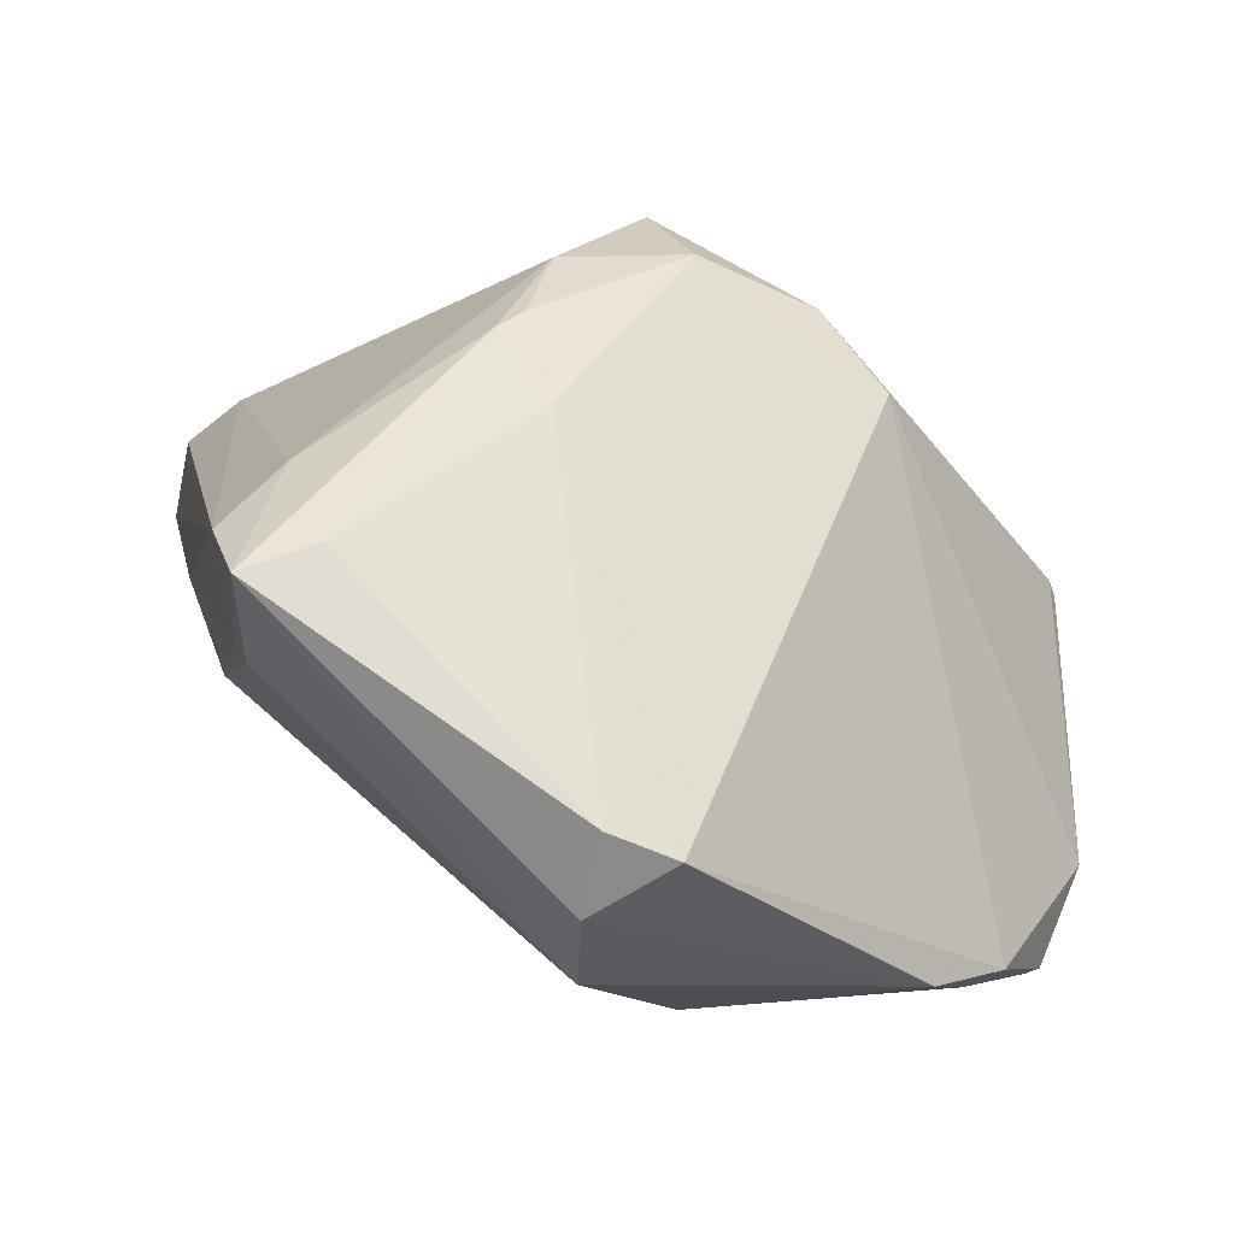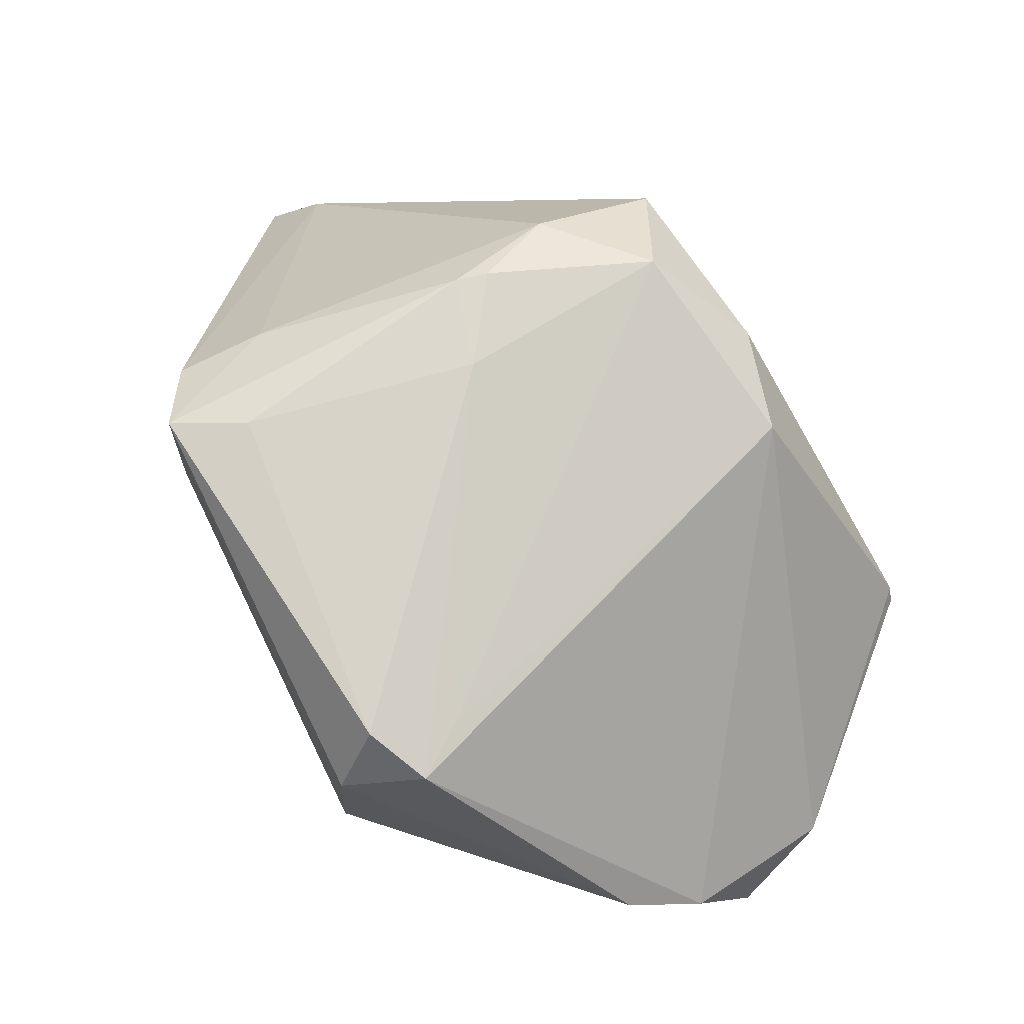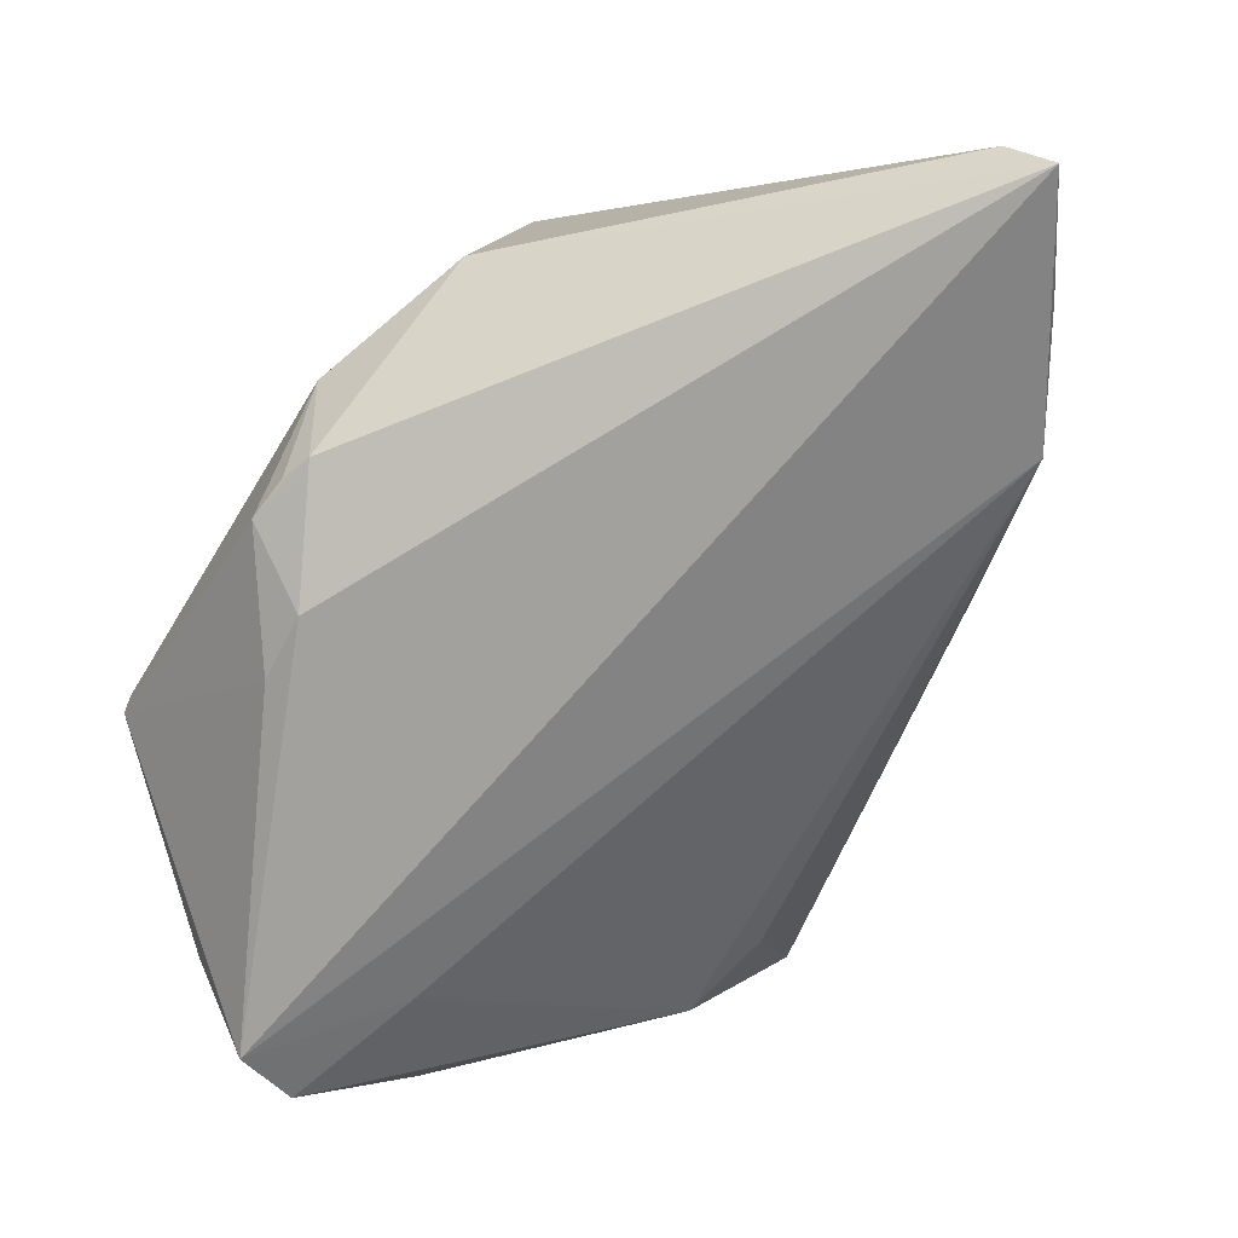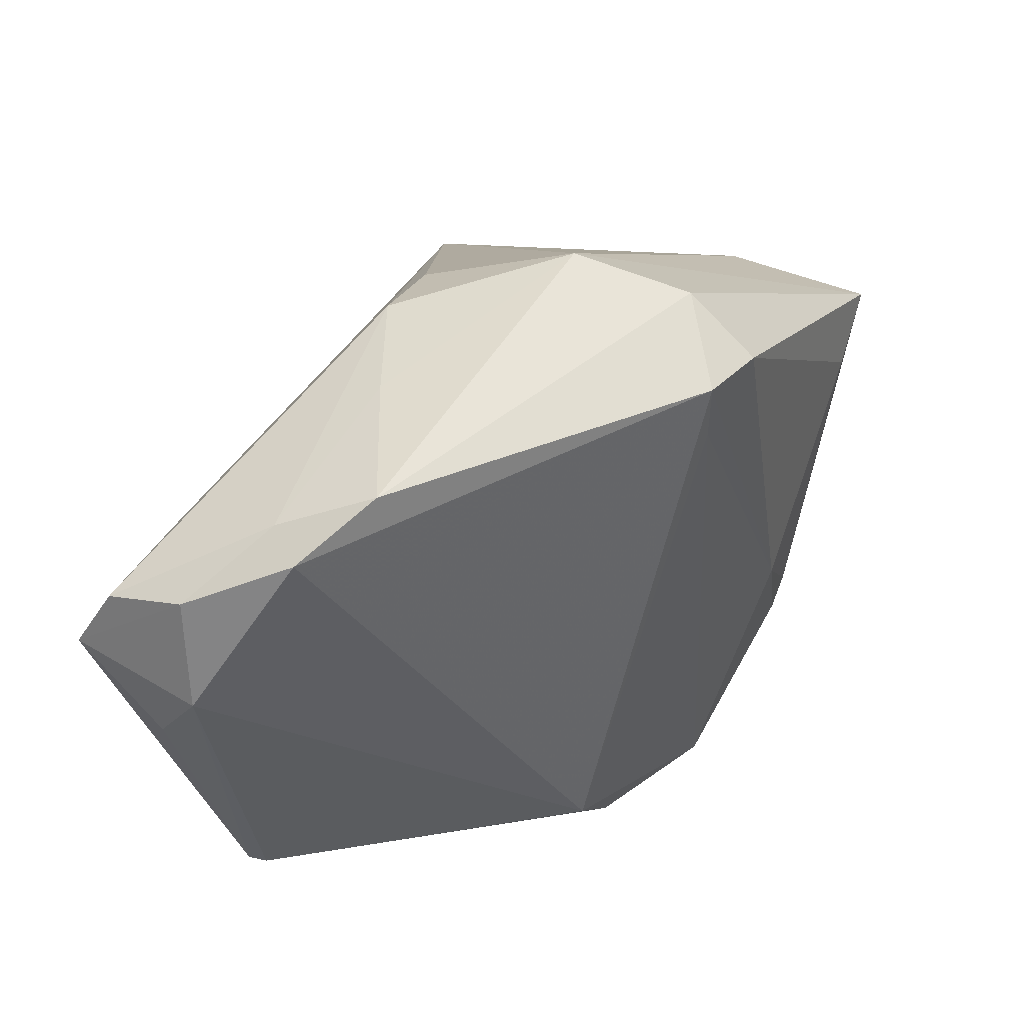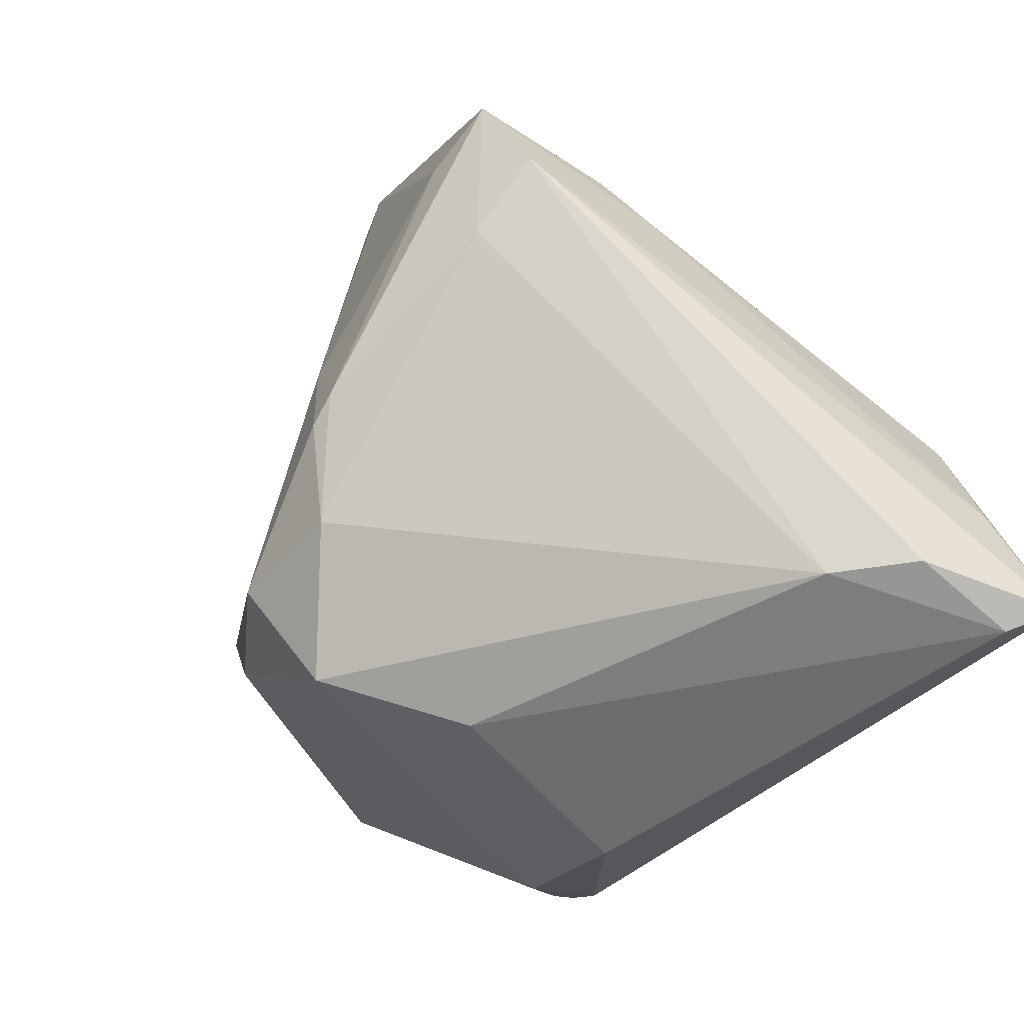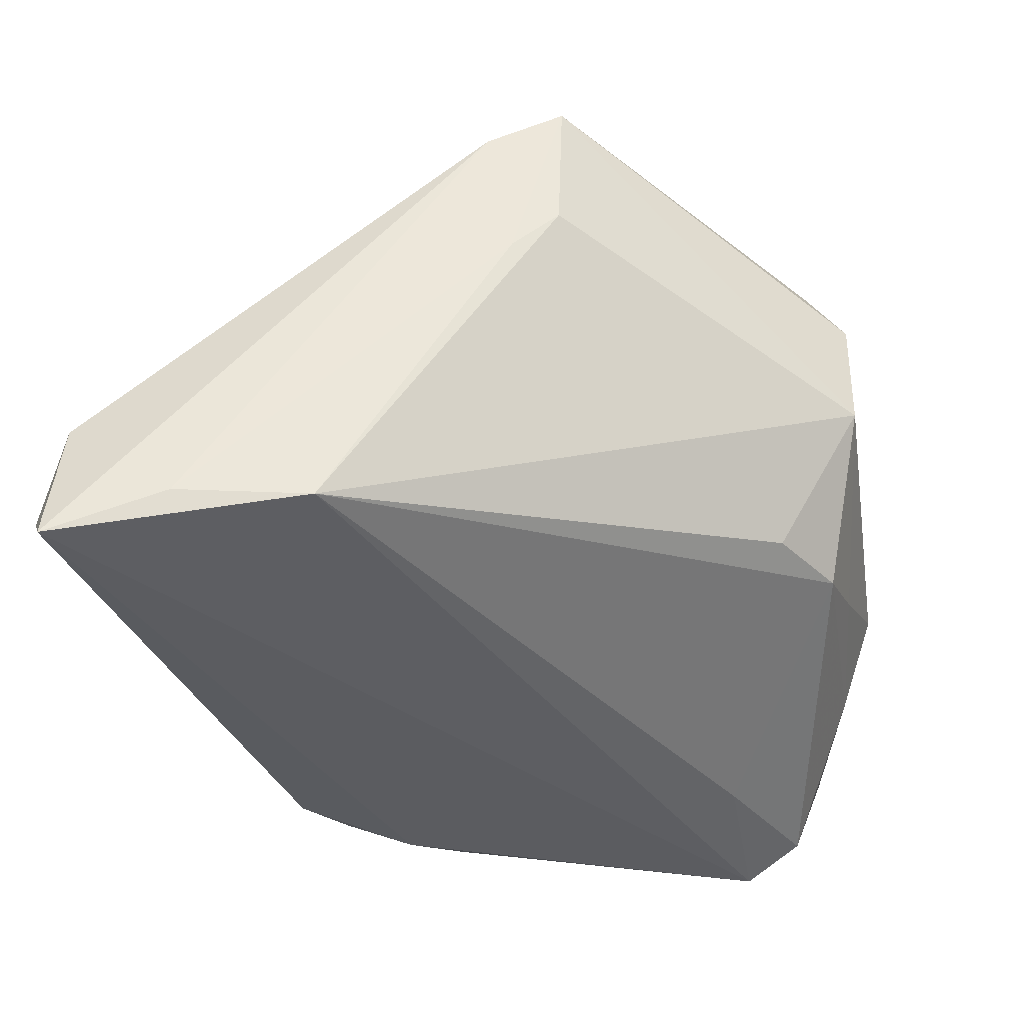
<metadata>
{"format":"obj","ext":"obj","renderer":"f3d","projection":"perspective","resolution":1024,"background":"white","views":[{"elev":56.6,"azim":173.8,"up":"+Z"},{"elev":68.4,"azim":-164.7,"up":"+Z"},{"elev":-72.3,"azim":13.6,"up":"+Z"},{"elev":60.2,"azim":-69.4,"up":"+Y"},{"elev":-50.9,"azim":53.7,"up":"+Y"},{"elev":-34.9,"azim":98.8,"up":"+Z"}]}
</metadata>
<code>
v -0.005302 -0.0422 -0.01302
v -0.02824 0.04806 -0.0009998
v 0.05093 -0.04041 -0.02995
v 0.0103 -0.01149 0.03709
v -0.03045 -0.02424 -0.02509
v -0.03693 0.04417 -0.006951
v 0.008213 0.04806 0.007562
v 0.003185 -0.02396 0.03265
v -0.05216 -0.003601 -0.01028
v -0.02331 -0.029 -0.02571
v 0.005358 -0.001798 0.03616
v -0.02491 -0.0198 0.02535
v -0.05 0.02146 -0.019
v -0.04314 0.03577 -0.02645
v -0.002221 0.04609 0.02711
v 0.04664 -0.04249 -0.02593
v 0.006913 -0.01349 0.03692
v 0.04 0.006082 0.03093
v 0.03784 0.01503 0.03607
v 0.04878 -0.0269 -0.02428
v 0.02877 0.01265 0.0365
v 0.007702 0.04806 0.02123
v -0.02219 -0.03406 -0.01545
v -0.003619 0.03943 0.02756
v -0.008027 -0.03515 0.0251
v -0.03288 0.04387 -0.01088
v 0.03197 -0.0005643 0.03234
v 0.03994 0.009091 0.01383
v -0.0491 0.0288 -0.01482
v -0.02828 0.02821 -0.0259
v -0.01167 -0.02238 0.03306
v -0.05155 -0.004667 -0.008443
v -0.02648 -0.0275 -0.02489
v 0.04015 -0.04001 -0.007105
v 0.0005242 -0.04032 0.01012
v -0.04623 0.02877 -0.02979
v -0.03076 -0.008683 0.02409
v -0.04296 0.03937 -0.01771
v -0.02778 -0.01508 -0.02995
v -0.03291 -0.009265 -0.02888
v 0.03823 0.0145 0.01916
v -0.002586 0.04344 -0.0104
v 0.0473 -0.03986 -0.01411
v -0.01394 0.0454 -0.006558
v 0.006554 0.03763 -0.009773
v 0.005117 0.04338 0.02967
v 0.04487 -0.01187 -0.02377
f 6 37 15
f 3 1 10
f 37 6 29
f 29 13 9
f 16 1 3
f 16 35 1
f 1 35 25
f 23 10 1
f 1 25 23
f 15 37 24
f 24 11 15
f 15 11 46
f 46 22 15
f 19 22 46
f 32 29 9
f 37 29 32
f 38 29 6
f 45 47 42
f 3 47 20
f 35 16 34
f 34 25 35
f 8 25 34
f 34 27 8
f 31 25 8
f 8 17 31
f 31 17 11
f 31 24 37
f 11 24 31
f 10 23 33
f 19 46 21
f 21 46 11
f 14 42 30
f 30 42 47
f 26 42 14
f 14 38 26
f 26 38 6
f 15 22 2
f 2 26 6
f 2 6 15
f 28 41 19
f 28 20 47
f 47 41 28
f 45 42 7
f 7 47 45
f 7 41 47
f 7 22 19
f 19 41 7
f 7 2 22
f 43 16 3
f 43 34 16
f 12 31 37
f 25 31 12
f 37 32 12
f 12 23 25
f 12 32 23
f 3 10 39
f 11 17 4
f 4 21 11
f 19 21 4
f 4 27 19
f 4 17 8
f 8 27 4
f 42 26 44
f 26 2 44
f 44 7 42
f 2 7 44
f 27 34 18
f 34 43 18
f 19 27 18
f 18 43 3
f 3 20 18
f 18 28 19
f 20 28 18
f 10 33 5
f 5 39 10
f 5 32 9
f 23 32 5
f 5 33 23
f 13 29 36
f 36 38 14
f 29 38 36
f 14 30 36
f 3 39 36
f 9 13 36
f 36 30 47
f 36 47 3
f 39 5 40
f 40 36 39
f 40 5 9
f 9 36 40

</code>
